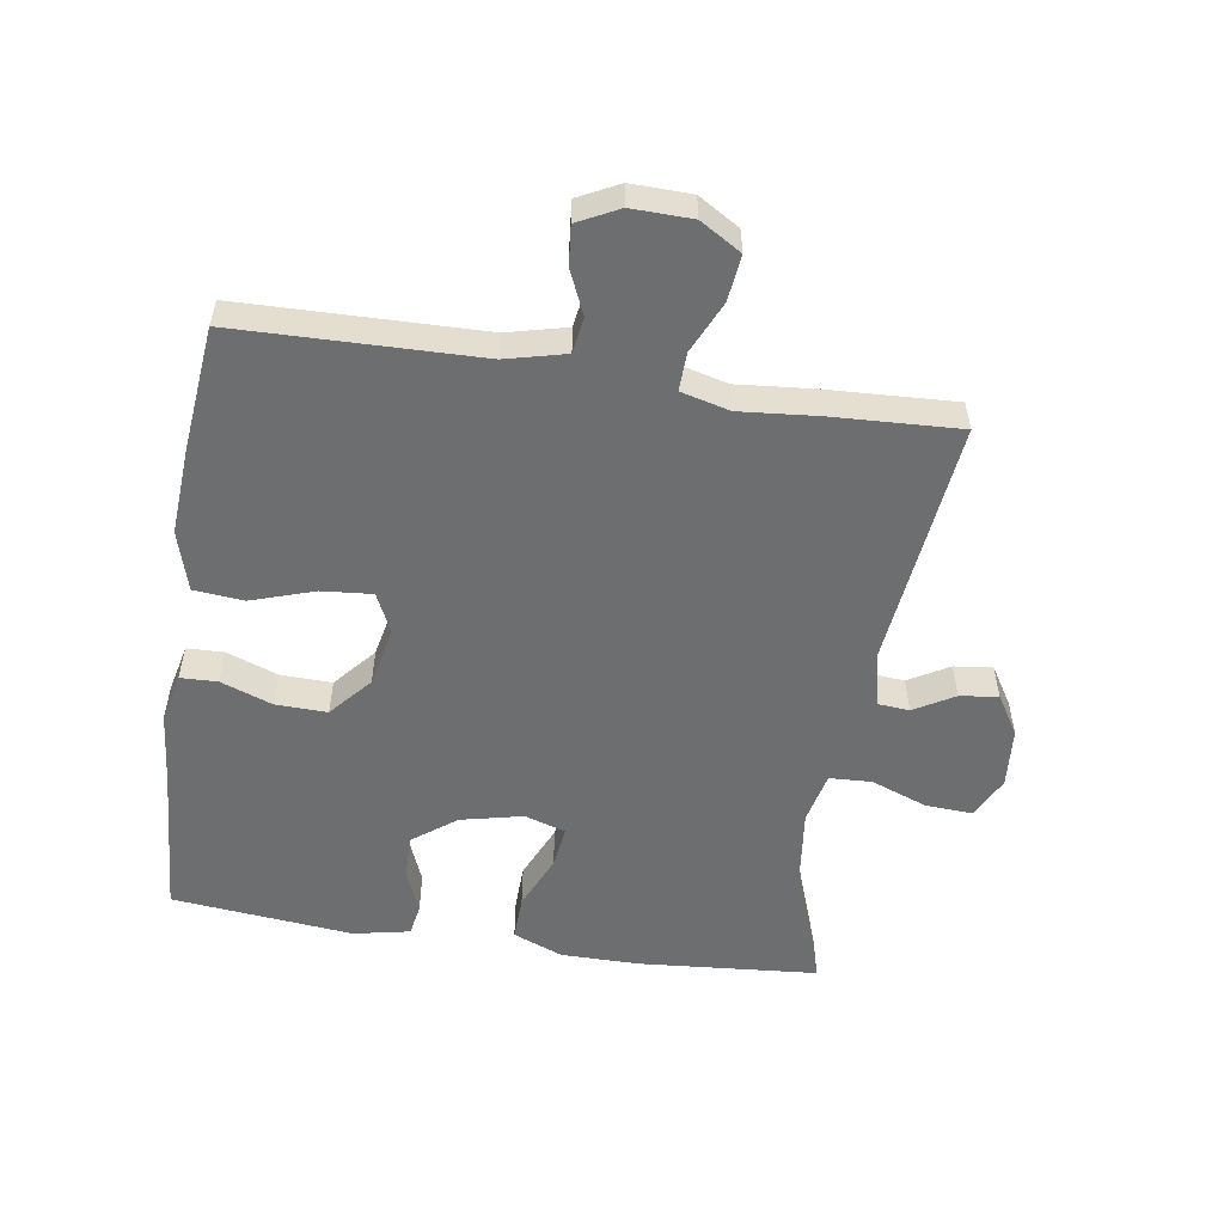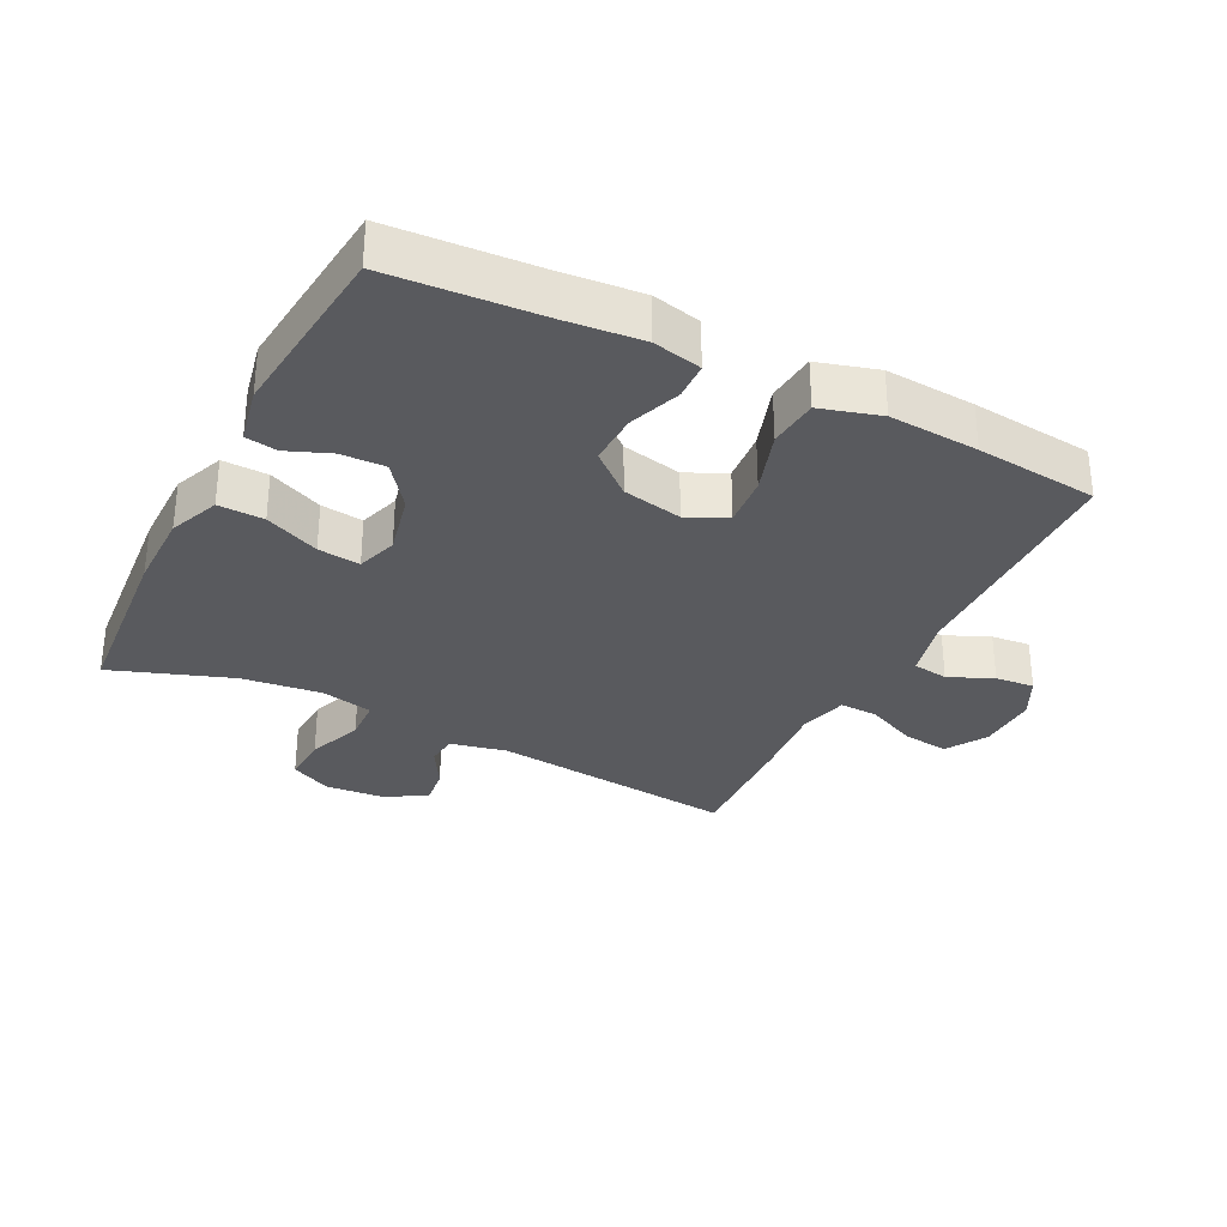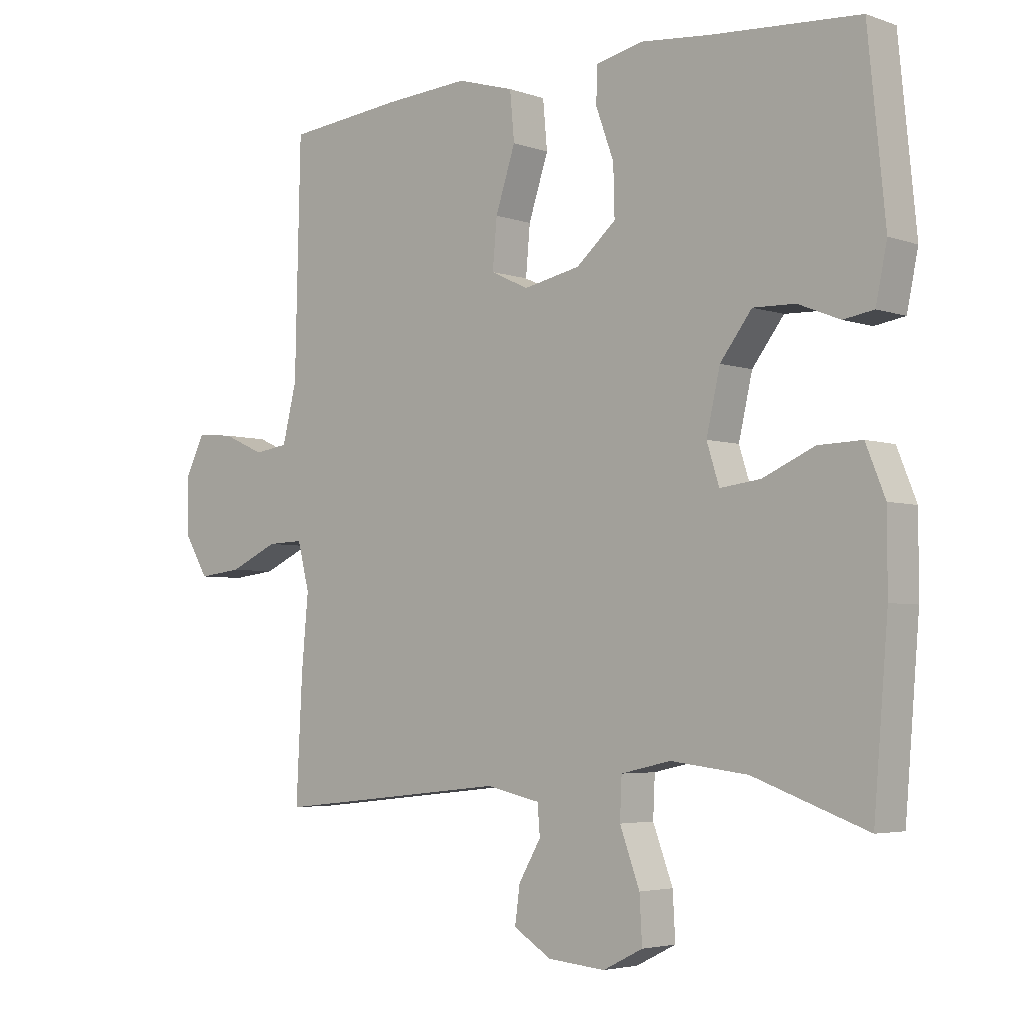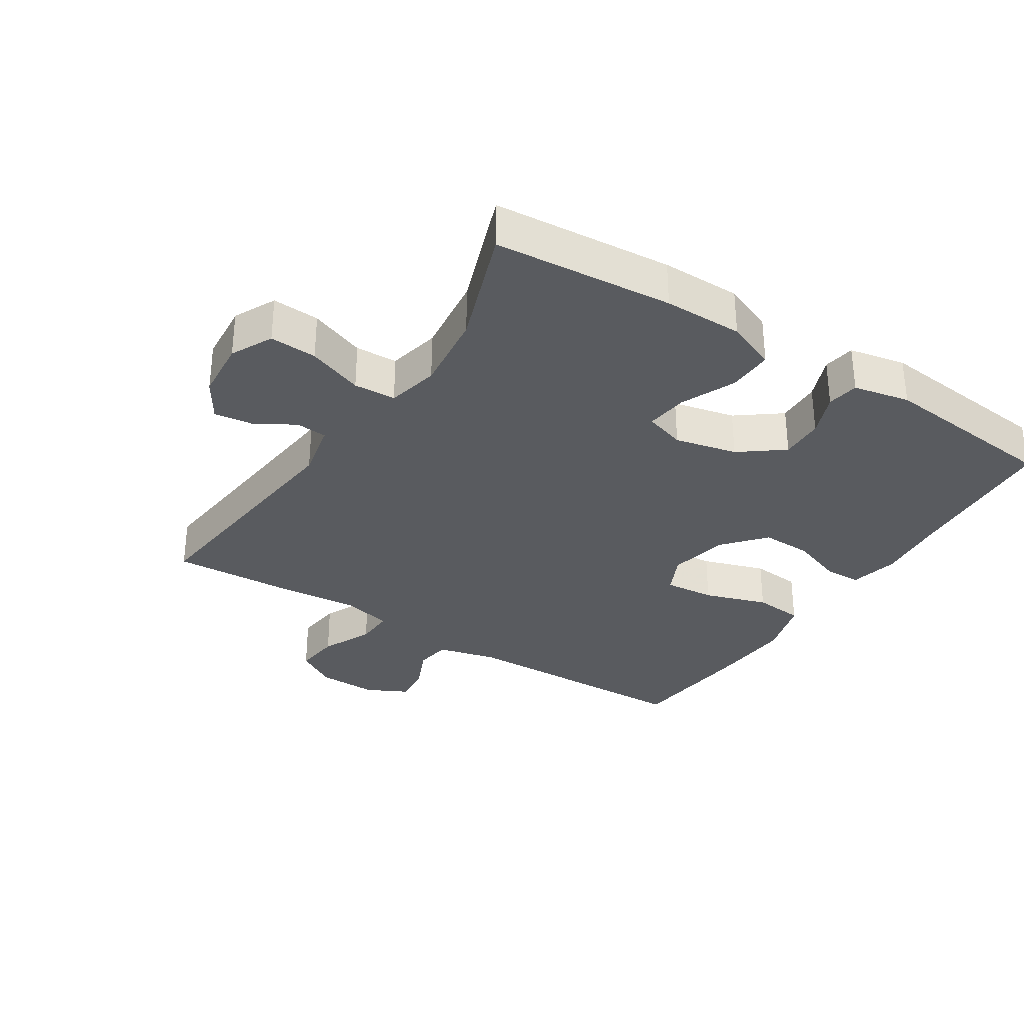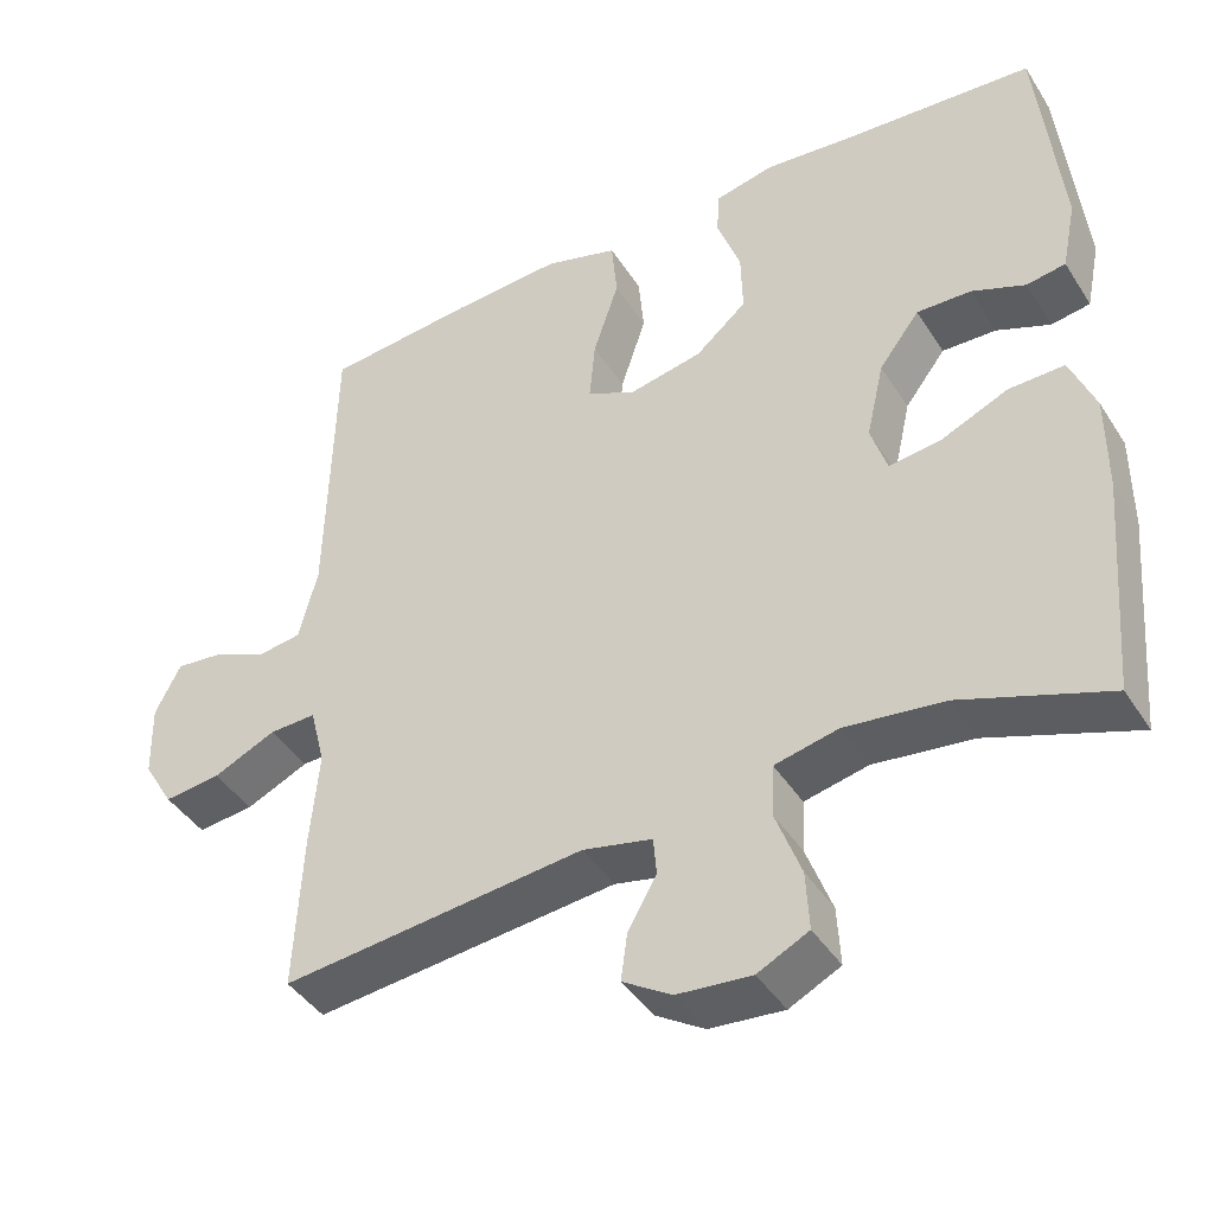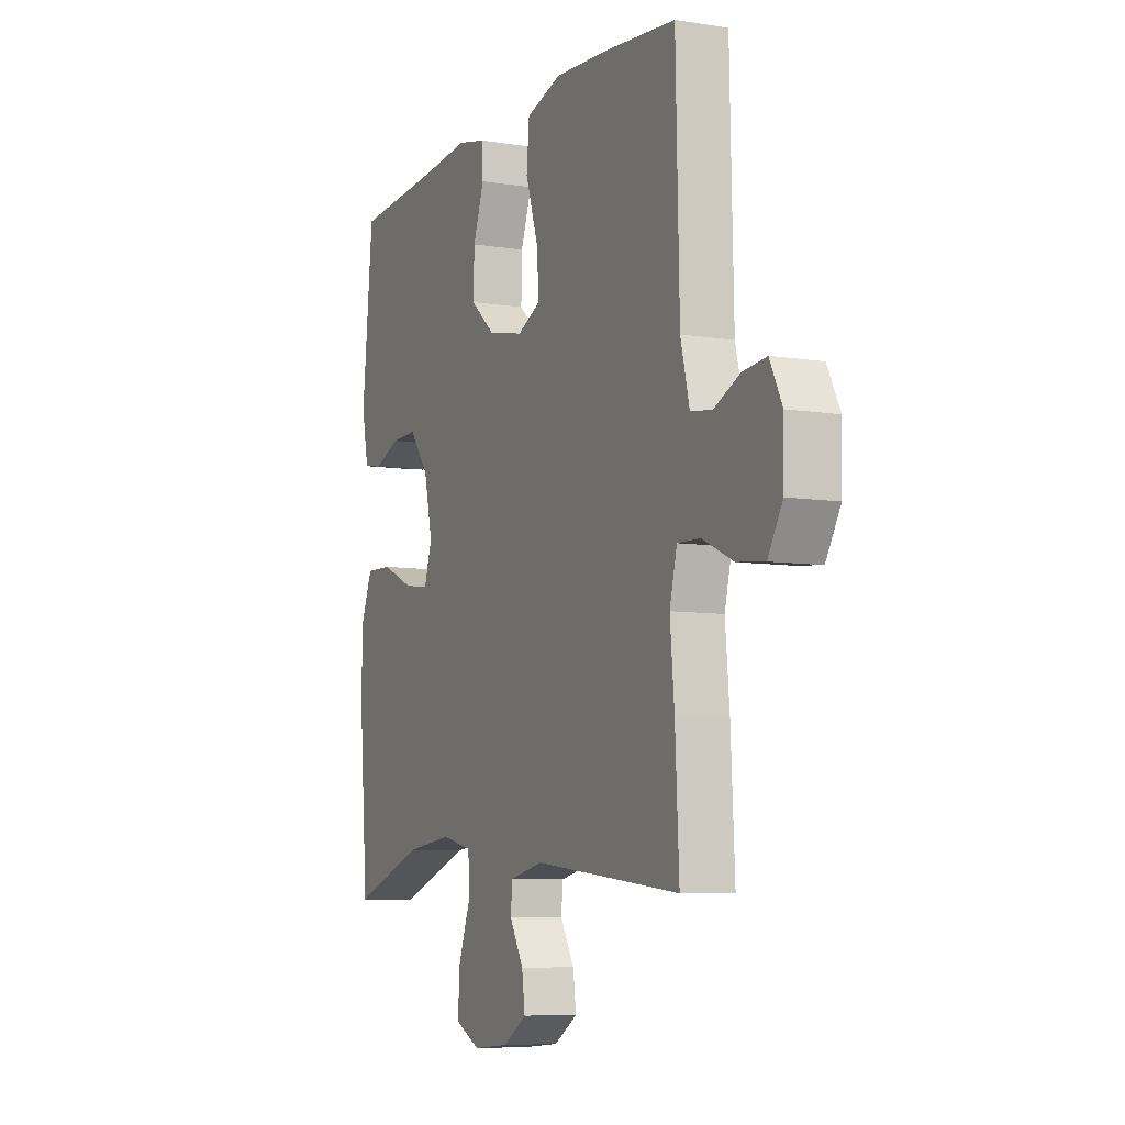
<metadata>
{"format":"obj","ext":"obj","renderer":"f3d","projection":"perspective","resolution":1024,"background":"white","views":[{"elev":-54.2,"azim":81.1,"up":"+Y"},{"elev":-31.5,"azim":-26.9,"up":"+Y"},{"elev":-4.1,"azim":-138.6,"up":"+Z"},{"elev":-32.3,"azim":-122.7,"up":"+Y"},{"elev":-42.4,"azim":-150.0,"up":"+Z"},{"elev":-7.5,"azim":65.6,"up":"+Z"}]}
</metadata>
<code>
v -0.5 0.07 0.5
v -0.264 0.07 0.516
v -0.149 0.07 0.527
v -0.074 0.07 0.51
v -0.072 0.07 0.453
v -0.101 0.07 0.373
v -0.103 0.07 0.294
v -0.039 0.07 0.239
v 0.053 0.07 0.22
v 0.114 0.07 0.249
v 0.107 0.07 0.327
v 0.075 0.07 0.424
v 0.082 0.07 0.501
v 0.174 0.07 0.528
v 0.312 0.07 0.519
v 0.5 0.07 0.5
v 0.509 0.07 0.128
v 0.532 0.07 0.036
v 0.587 0.07 0.028
v 0.655 0.07 0.058
v 0.715 0.07 0.064
v 0.747 0.07 0.001
v 0.745 0.07 -0.092
v 0.707 0.07 -0.155
v 0.636 0.07 -0.147
v 0.557 0.07 -0.111
v 0.498 0.07 -0.109
v 0.479 0.07 -0.184
v 0.49 0.07 -0.303
v 0.5 0.07 -0.5
v 0.12 0.07 -0.459
v 0.033 0.07 -0.478
v 0.029 0.07 -0.526
v 0.065 0.07 -0.588
v 0.073 0.07 -0.647
v 0.012 0.07 -0.685
v -0.081 0.07 -0.693
v -0.145 0.07 -0.661
v -0.141 0.07 -0.588
v -0.109 0.07 -0.502
v -0.112 0.07 -0.437
v -0.192 0.07 -0.419
v -0.316 0.07 -0.434
v -0.5 0.07 -0.5
v -0.523 0.07 -0.224
v -0.523 0.07 -0.102
v -0.492 0.07 -0.025
v -0.422 0.07 -0.027
v -0.338 0.07 -0.064
v -0.273 0.07 -0.072
v -0.253 0.07 -0.009
v -0.275 0.07 0.087
v -0.326 0.07 0.154
v -0.394 0.07 0.152
v -0.461 0.07 0.125
v -0.51 0.07 0.133
v -0.528 0.07 0.22
v -0.5 0 0.5
v -0.264 0 0.516
v -0.149 0 0.527
v -0.074 0 0.51
v -0.072 0 0.453
v -0.101 0 0.373
v -0.103 0 0.294
v -0.039 0 0.239
v 0.053 0 0.22
v 0.114 0 0.249
v 0.107 0 0.327
v 0.075 0 0.424
v 0.082 0 0.501
v 0.174 0 0.528
v 0.312 0 0.519
v 0.5 0 0.5
v 0.509 0 0.128
v 0.532 0 0.036
v 0.587 0 0.028
v 0.655 0 0.058
v 0.715 0 0.064
v 0.747 0 0.001
v 0.745 0 -0.092
v 0.707 0 -0.155
v 0.636 0 -0.147
v 0.557 0 -0.111
v 0.498 0 -0.109
v 0.479 0 -0.184
v 0.49 0 -0.303
v 0.5 0 -0.5
v 0.12 0 -0.459
v 0.033 0 -0.478
v 0.029 0 -0.526
v 0.065 0 -0.588
v 0.073 0 -0.647
v 0.012 0 -0.685
v -0.081 0 -0.693
v -0.145 0 -0.661
v -0.141 0 -0.588
v -0.109 0 -0.502
v -0.112 0 -0.437
v -0.192 0 -0.419
v -0.316 0 -0.434
v -0.5 0 -0.5
v -0.523 0 -0.224
v -0.523 0 -0.102
v -0.492 0 -0.025
v -0.422 0 -0.027
v -0.338 0 -0.064
v -0.273 0 -0.072
v -0.253 0 -0.009
v -0.275 0 0.087
v -0.326 0 0.154
v -0.394 0 0.152
v -0.461 0 0.125
v -0.51 0 0.133
v -0.528 0 0.22
f 54 55 56 57
f 53 54 57 1
f 52 53 1 2
f 51 52 2 3
f 46 47 48 49
f 46 49 50
f 43 44 45 46
f 42 43 46 50
f 41 42 50 51
f 37 38 39 40
f 37 40 41
f 36 37 41
f 33 34 35 36
f 32 33 36 41
f 31 32 41 51
f 28 29 30 31
f 27 28 31 51
f 23 24 25 26
f 19 20 21 22
f 18 19 22 23
f 14 15 16 17
f 14 17 18
f 11 12 13 14
f 10 11 14 18
f 9 10 18 23
f 3 4 5 6
f 3 6 7
f 51 3 7
f 8 9 23 26
f 8 26 27 51
f 7 8 51
f 114 113 112 111
f 58 114 111 110
f 59 58 110 109
f 60 59 109 108
f 106 105 104 103
f 107 106 103
f 103 102 101 100
f 107 103 100 99
f 108 107 99 98
f 97 96 95 94
f 98 97 94
f 98 94 93
f 93 92 91 90
f 98 93 90 89
f 108 98 89 88
f 88 87 86 85
f 108 88 85 84
f 83 82 81 80
f 79 78 77 76
f 80 79 76 75
f 74 73 72 71
f 75 74 71
f 71 70 69 68
f 75 71 68 67
f 80 75 67 66
f 63 62 61 60
f 64 63 60
f 64 60 108
f 83 80 66 65
f 108 84 83 65
f 108 65 64
f 1 58 59 2
f 2 59 60 3
f 3 60 61 4
f 4 61 62 5
f 5 62 63 6
f 6 63 64 7
f 7 64 65 8
f 8 65 66 9
f 9 66 67 10
f 10 67 68 11
f 11 68 69 12
f 12 69 70 13
f 13 70 71 14
f 14 71 72 15
f 15 72 73 16
f 16 73 74 17
f 17 74 75 18
f 18 75 76 19
f 19 76 77 20
f 20 77 78 21
f 21 78 79 22
f 22 79 80 23
f 23 80 81 24
f 24 81 82 25
f 25 82 83 26
f 26 83 84 27
f 27 84 85 28
f 28 85 86 29
f 29 86 87 30
f 30 87 88 31
f 31 88 89 32
f 32 89 90 33
f 33 90 91 34
f 34 91 92 35
f 35 92 93 36
f 36 93 94 37
f 37 94 95 38
f 38 95 96 39
f 39 96 97 40
f 40 97 98 41
f 41 98 99 42
f 42 99 100 43
f 43 100 101 44
f 44 101 102 45
f 45 102 103 46
f 46 103 104 47
f 47 104 105 48
f 48 105 106 49
f 49 106 107 50
f 50 107 108 51
f 51 108 109 52
f 52 109 110 53
f 53 110 111 54
f 54 111 112 55
f 55 112 113 56
f 56 113 114 57
f 57 114 58 1

</code>
